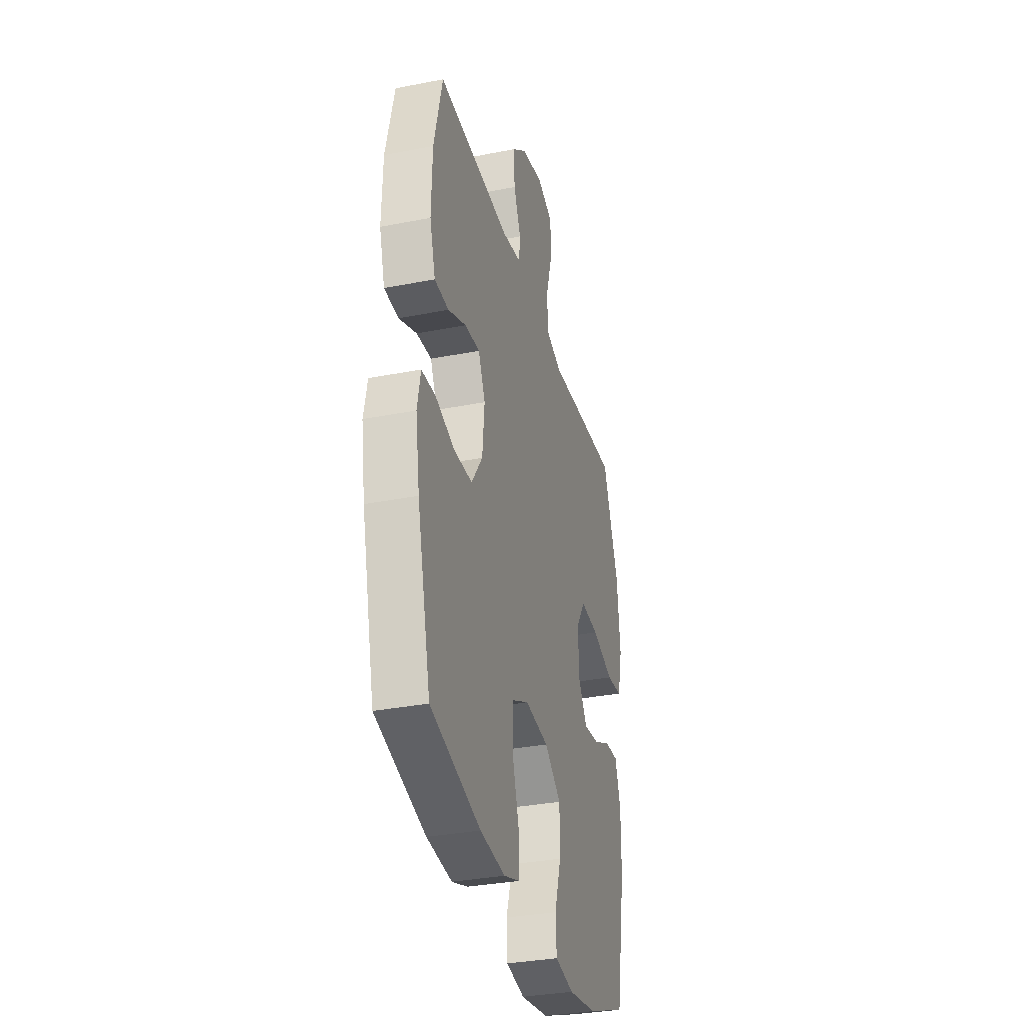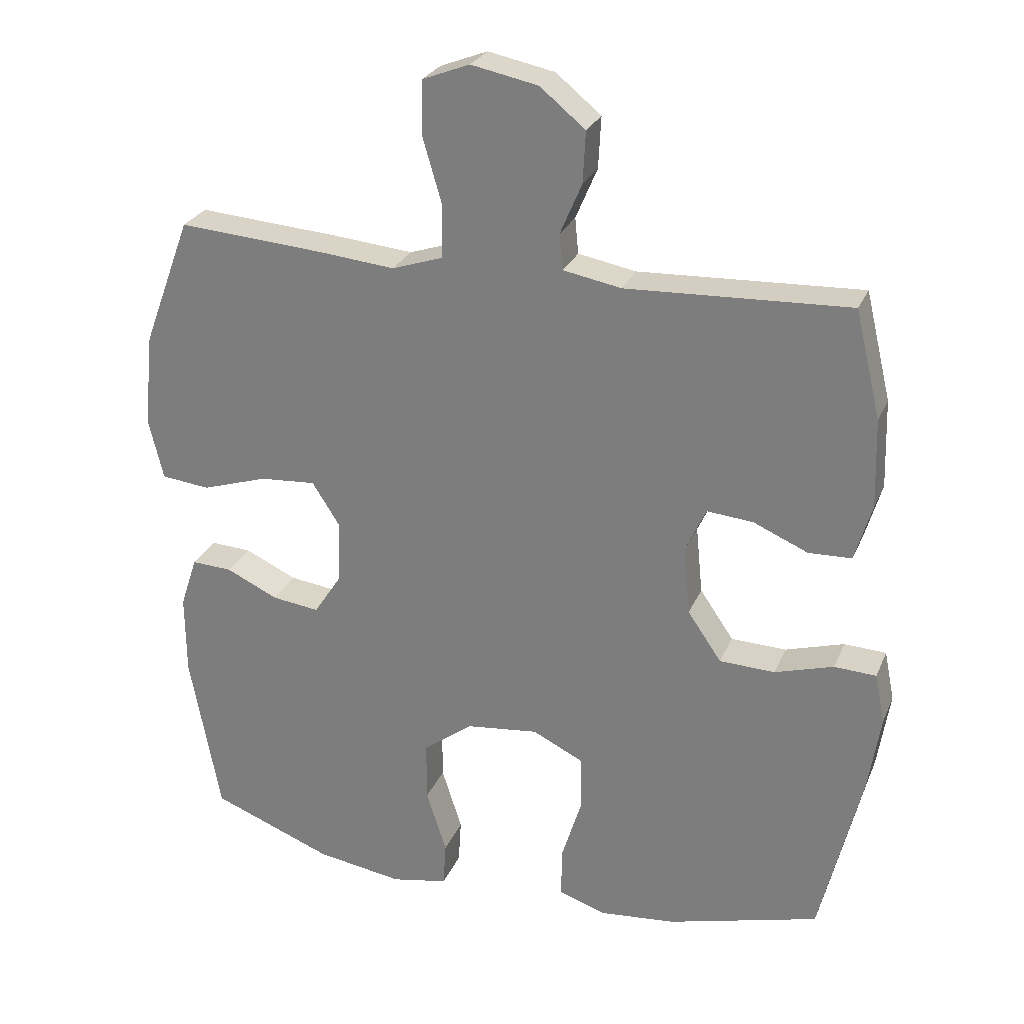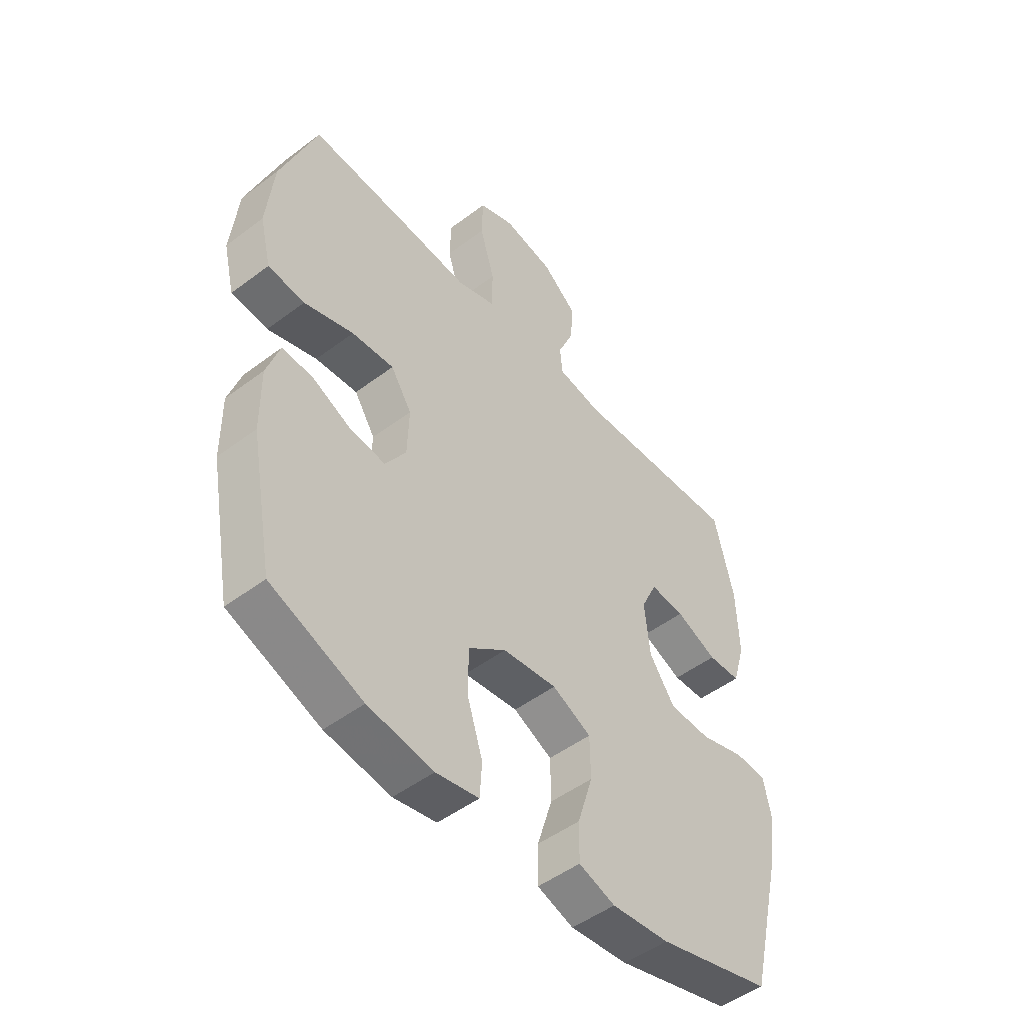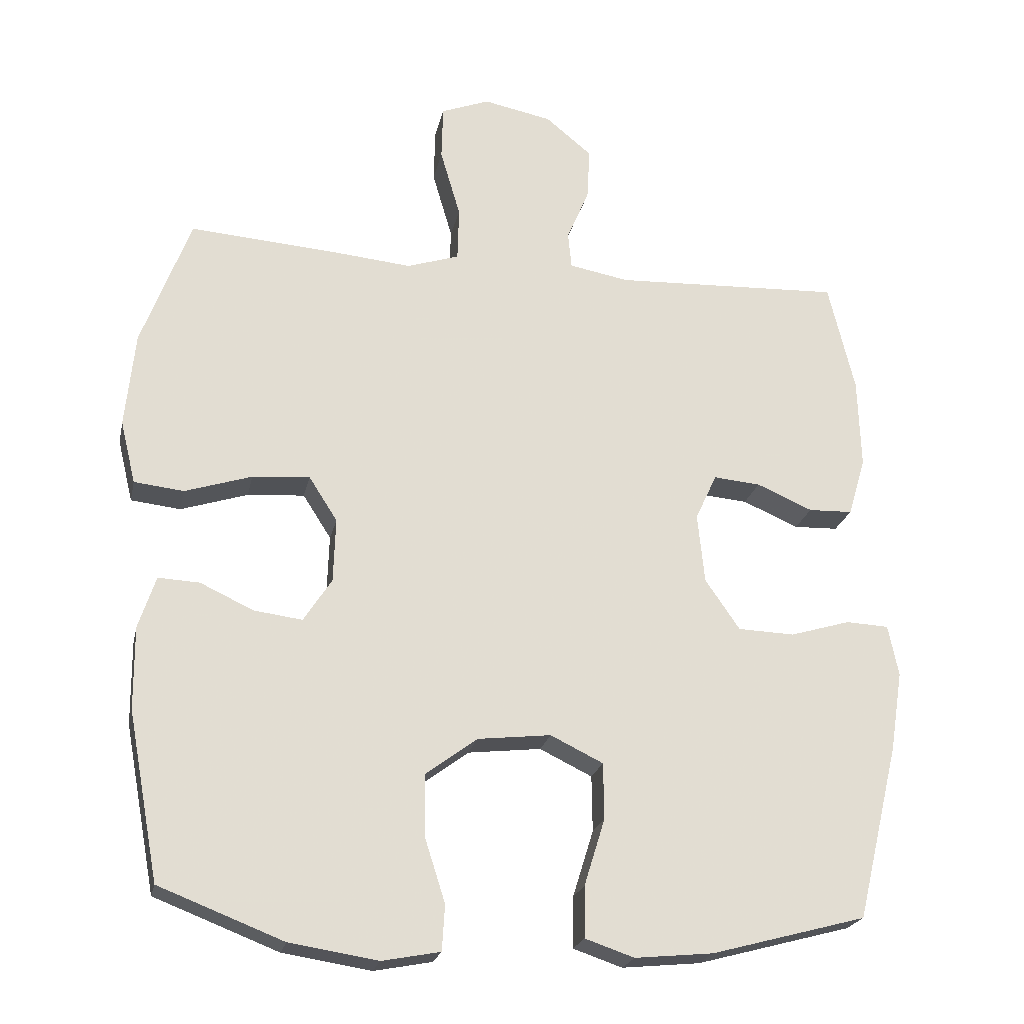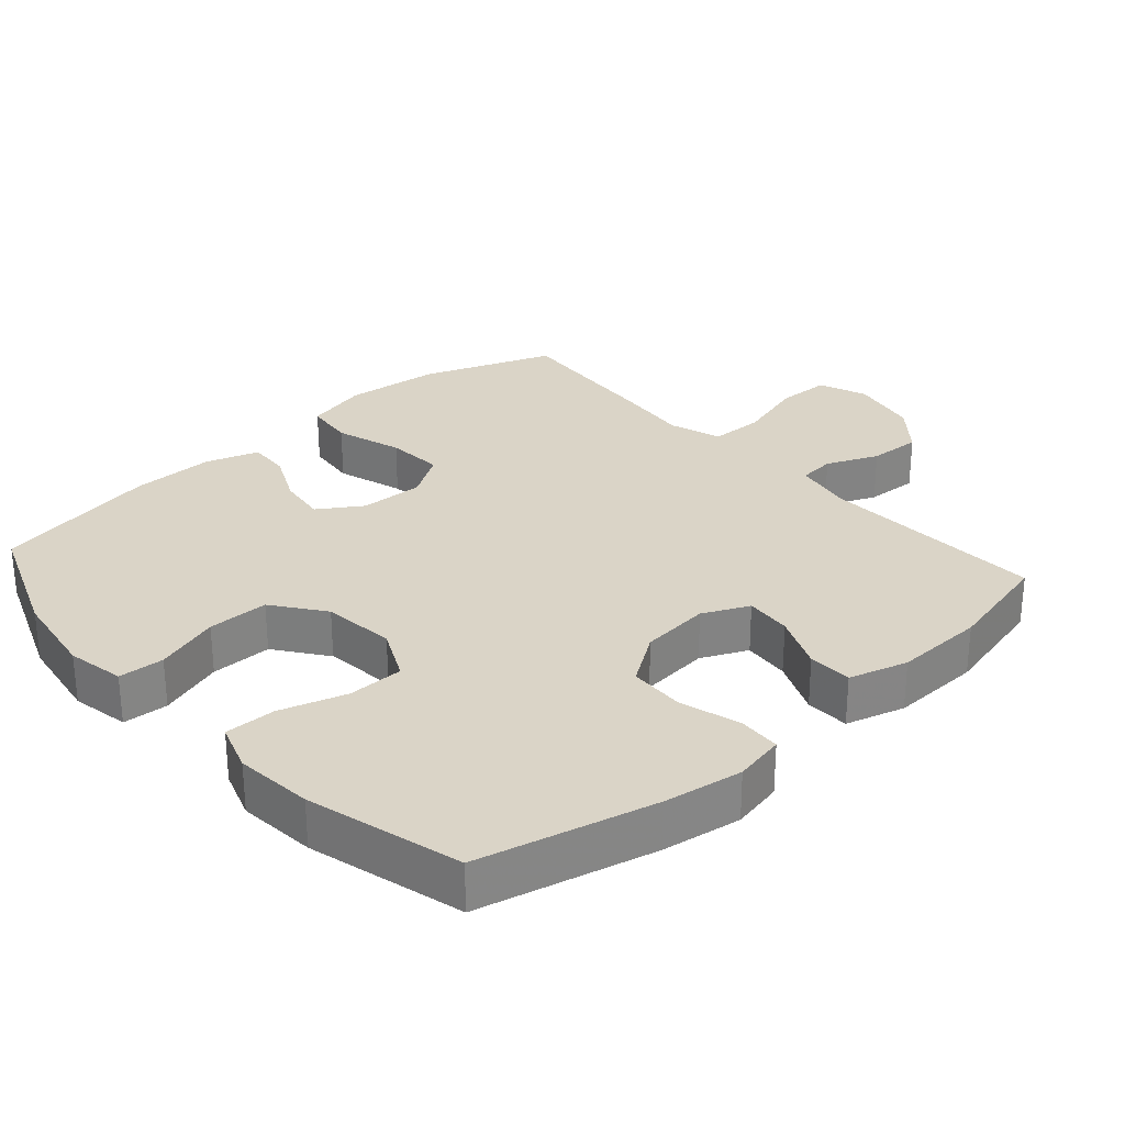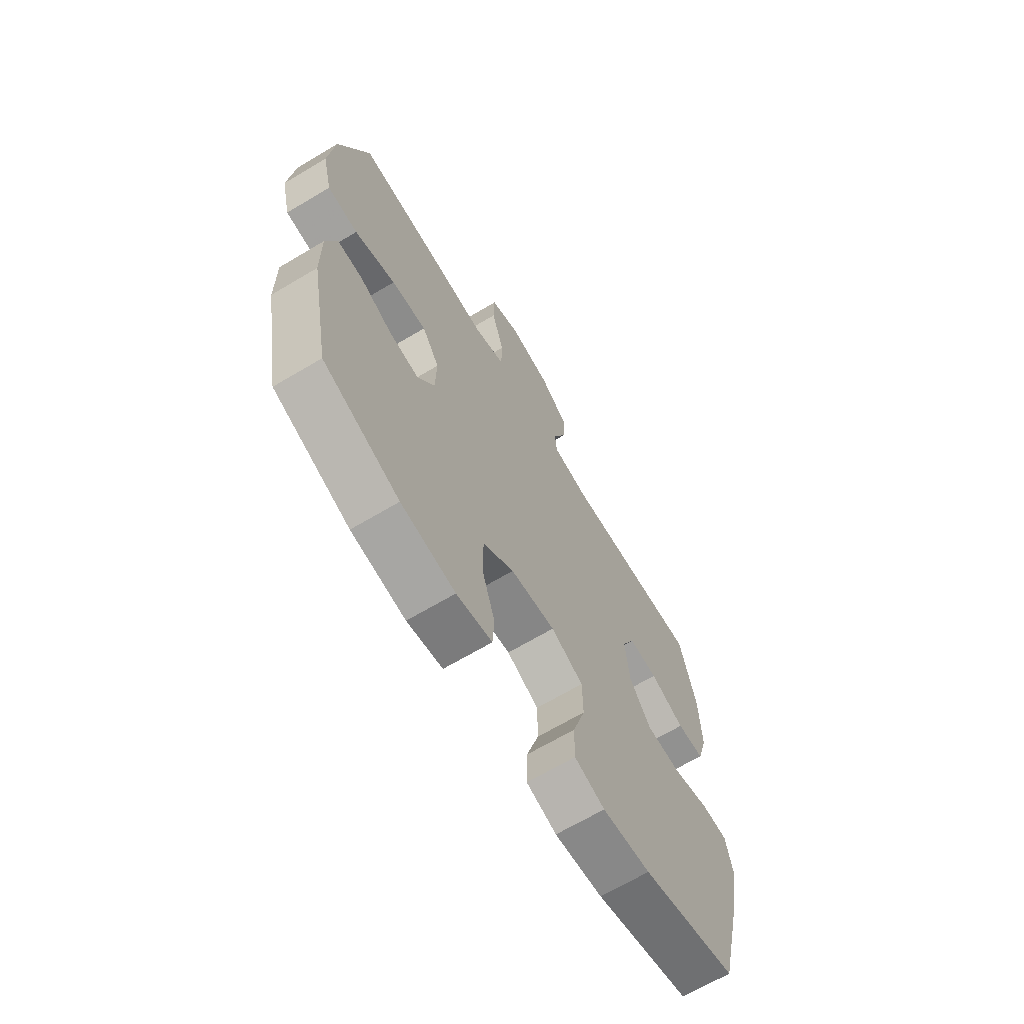
<metadata>
{"format":"obj","ext":"obj","renderer":"f3d","projection":"perspective","resolution":1024,"background":"white","views":[{"elev":-33.4,"azim":-74.9,"up":"+Z"},{"elev":26.5,"azim":-160.6,"up":"+Z"},{"elev":-49.5,"azim":129.8,"up":"+Z"},{"elev":-22.3,"azim":168.2,"up":"+Z"},{"elev":28.9,"azim":-131.6,"up":"+Y"},{"elev":-67.4,"azim":120.8,"up":"+Z"}]}
</metadata>
<code>
v -0.5 0.07 -0.5
v -0.561 0.07 -0.246
v -0.579 0.07 -0.131
v -0.564 0.07 -0.057
v -0.502 0.07 -0.054
v -0.415 0.07 -0.08
v -0.333 0.07 -0.077
v -0.283 0.07 -0.004
v -0.273 0.07 0.097
v -0.304 0.07 0.164
v -0.372 0.07 0.158
v -0.453 0.07 0.123
v -0.517 0.07 0.125
v -0.542 0.07 0.21
v -0.538 0.07 0.341
v -0.5 0.07 0.5
v -0.17 0.07 0.486
v -0.084 0.07 0.502
v -0.079 0.07 0.555
v -0.111 0.07 0.63
v -0.115 0.07 0.706
v -0.048 0.07 0.761
v 0.051 0.07 0.781
v 0.121 0.07 0.754
v 0.123 0.07 0.675
v 0.094 0.07 0.576
v 0.096 0.07 0.498
v 0.171 0.07 0.473
v 0.286 0.07 0.484
v 0.5 0.07 0.5
v 0.571 0.07 0.31
v 0.585 0.07 0.172
v 0.563 0.07 0.081
v 0.491 0.07 0.073
v 0.394 0.07 0.104
v 0.311 0.07 0.11
v 0.27 0.07 0.046
v 0.273 0.07 -0.047
v 0.314 0.07 -0.11
v 0.384 0.07 -0.101
v 0.461 0.07 -0.065
v 0.521 0.07 -0.062
v 0.546 0.07 -0.138
v 0.545 0.07 -0.258
v 0.5 0.07 -0.5
v 0.32 0.07 -0.57
v 0.192 0.07 -0.59
v 0.108 0.07 -0.574
v 0.104 0.07 -0.508
v 0.134 0.07 -0.414
v 0.134 0.07 -0.325
v 0.06 0.07 -0.27
v -0.046 0.07 -0.258
v -0.122 0.07 -0.295
v -0.123 0.07 -0.376
v -0.093 0.07 -0.473
v -0.092 0.07 -0.547
v -0.163 0.07 -0.571
v -0.276 0.07 -0.56
v -0.5 0 -0.5
v -0.561 0 -0.246
v -0.579 0 -0.131
v -0.564 0 -0.057
v -0.502 0 -0.054
v -0.415 0 -0.08
v -0.333 0 -0.077
v -0.283 0 -0.004
v -0.273 0 0.097
v -0.304 0 0.164
v -0.372 0 0.158
v -0.453 0 0.123
v -0.517 0 0.125
v -0.542 0 0.21
v -0.538 0 0.341
v -0.5 0 0.5
v -0.17 0 0.486
v -0.084 0 0.502
v -0.079 0 0.555
v -0.111 0 0.63
v -0.115 0 0.706
v -0.048 0 0.761
v 0.051 0 0.781
v 0.121 0 0.754
v 0.123 0 0.675
v 0.094 0 0.576
v 0.096 0 0.498
v 0.171 0 0.473
v 0.286 0 0.484
v 0.5 0 0.5
v 0.571 0 0.31
v 0.585 0 0.172
v 0.563 0 0.081
v 0.491 0 0.073
v 0.394 0 0.104
v 0.311 0 0.11
v 0.27 0 0.046
v 0.273 0 -0.047
v 0.314 0 -0.11
v 0.384 0 -0.101
v 0.461 0 -0.065
v 0.521 0 -0.062
v 0.546 0 -0.138
v 0.545 0 -0.258
v 0.5 0 -0.5
v 0.32 0 -0.57
v 0.192 0 -0.59
v 0.108 0 -0.574
v 0.104 0 -0.508
v 0.134 0 -0.414
v 0.134 0 -0.325
v 0.06 0 -0.27
v -0.046 0 -0.258
v -0.122 0 -0.295
v -0.123 0 -0.376
v -0.093 0 -0.473
v -0.092 0 -0.547
v -0.163 0 -0.571
v -0.276 0 -0.56
f 4 5 6
f 3 4 6
f 2 3 6
f 1 2 6
f 59 1 6
f 58 59 6
f 57 58 6
f 56 57 6
f 55 56 6
f 54 55 6 7
f 53 54 7 8
f 52 53 8 9
f 51 52 9 10
f 48 49 50
f 47 48 50
f 46 47 50
f 45 46 50
f 44 45 50
f 43 44 50
f 42 43 50
f 41 42 50
f 40 41 50
f 39 40 50 51
f 38 39 51 10
f 33 34 35
f 32 33 35
f 31 32 35
f 30 31 35
f 29 30 35
f 28 29 35
f 27 28 35 36
f 24 25 26
f 23 24 26
f 22 23 26
f 21 22 26
f 20 21 26
f 19 20 26
f 18 19 26 27
f 27 36 37
f 18 27 37
f 17 18 37
f 15 16 17
f 14 15 17
f 13 14 17
f 12 13 17
f 11 12 17
f 17 37 38 10
f 10 11 17
f 65 64 63
f 65 63 62
f 65 62 61
f 65 61 60
f 65 60 118
f 65 118 117
f 65 117 116
f 65 116 115
f 65 115 114
f 66 65 114 113
f 67 66 113 112
f 68 67 112 111
f 69 68 111 110
f 109 108 107
f 109 107 106
f 109 106 105
f 109 105 104
f 109 104 103
f 109 103 102
f 109 102 101
f 109 101 100
f 109 100 99
f 110 109 99 98
f 69 110 98 97
f 94 93 92
f 94 92 91
f 94 91 90
f 94 90 89
f 94 89 88
f 94 88 87
f 95 94 87 86
f 85 84 83
f 85 83 82
f 85 82 81
f 85 81 80
f 85 80 79
f 85 79 78
f 86 85 78 77
f 96 95 86
f 96 86 77
f 96 77 76
f 76 75 74
f 76 74 73
f 76 73 72
f 76 72 71
f 76 71 70
f 69 97 96 76
f 76 70 69
f 1 60 61 2
f 2 61 62 3
f 3 62 63 4
f 4 63 64 5
f 5 64 65 6
f 6 65 66 7
f 7 66 67 8
f 8 67 68 9
f 9 68 69 10
f 10 69 70 11
f 11 70 71 12
f 12 71 72 13
f 13 72 73 14
f 14 73 74 15
f 15 74 75 16
f 16 75 76 17
f 17 76 77 18
f 18 77 78 19
f 19 78 79 20
f 20 79 80 21
f 21 80 81 22
f 22 81 82 23
f 23 82 83 24
f 24 83 84 25
f 25 84 85 26
f 26 85 86 27
f 27 86 87 28
f 28 87 88 29
f 29 88 89 30
f 30 89 90 31
f 31 90 91 32
f 32 91 92 33
f 33 92 93 34
f 34 93 94 35
f 35 94 95 36
f 36 95 96 37
f 37 96 97 38
f 38 97 98 39
f 39 98 99 40
f 40 99 100 41
f 41 100 101 42
f 42 101 102 43
f 43 102 103 44
f 44 103 104 45
f 45 104 105 46
f 46 105 106 47
f 47 106 107 48
f 48 107 108 49
f 49 108 109 50
f 50 109 110 51
f 51 110 111 52
f 52 111 112 53
f 53 112 113 54
f 54 113 114 55
f 55 114 115 56
f 56 115 116 57
f 57 116 117 58
f 58 117 118 59
f 59 118 60 1

</code>
